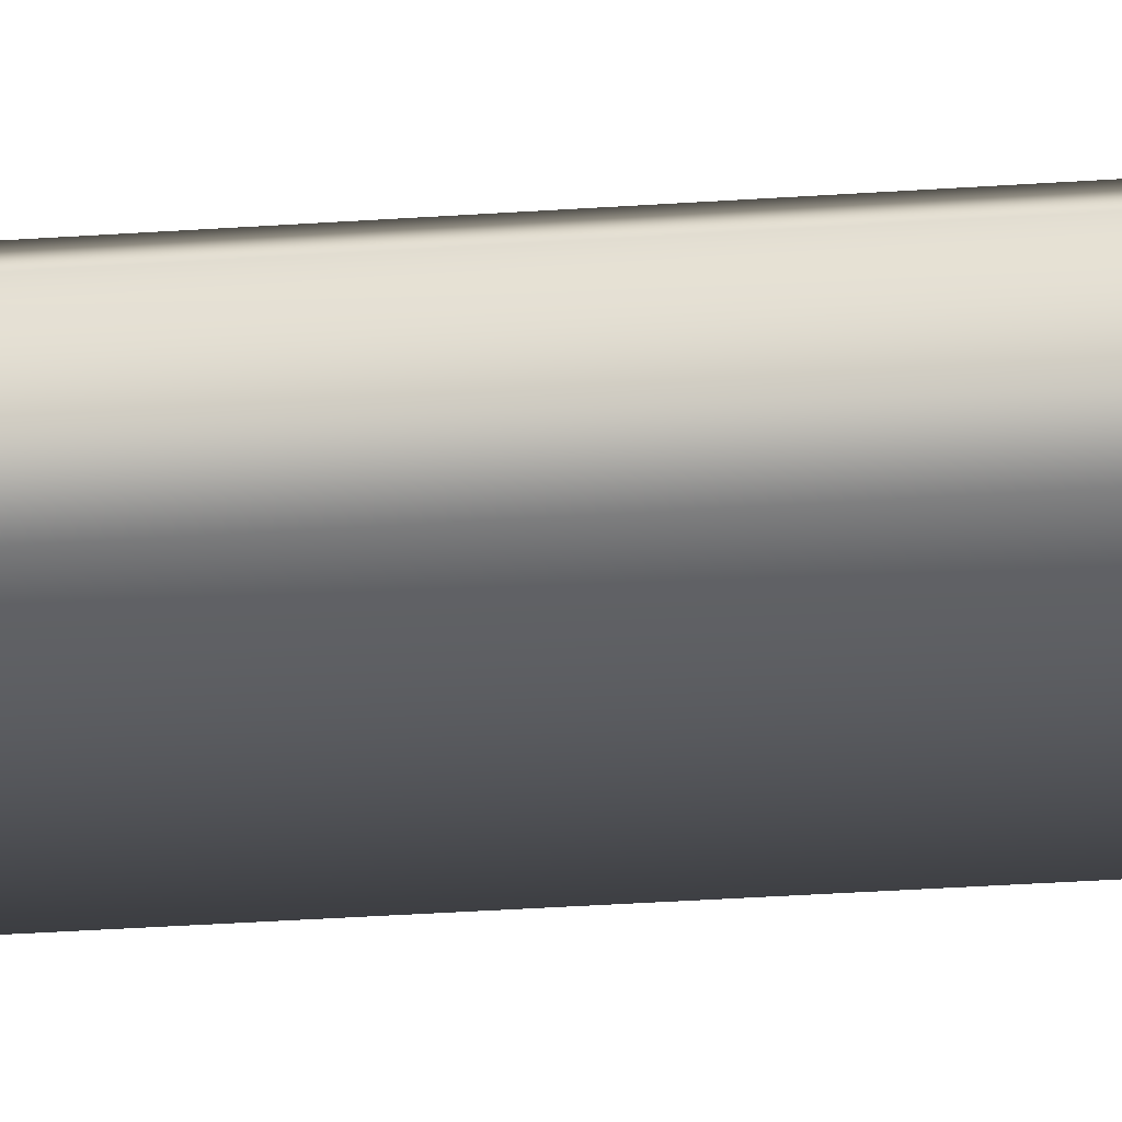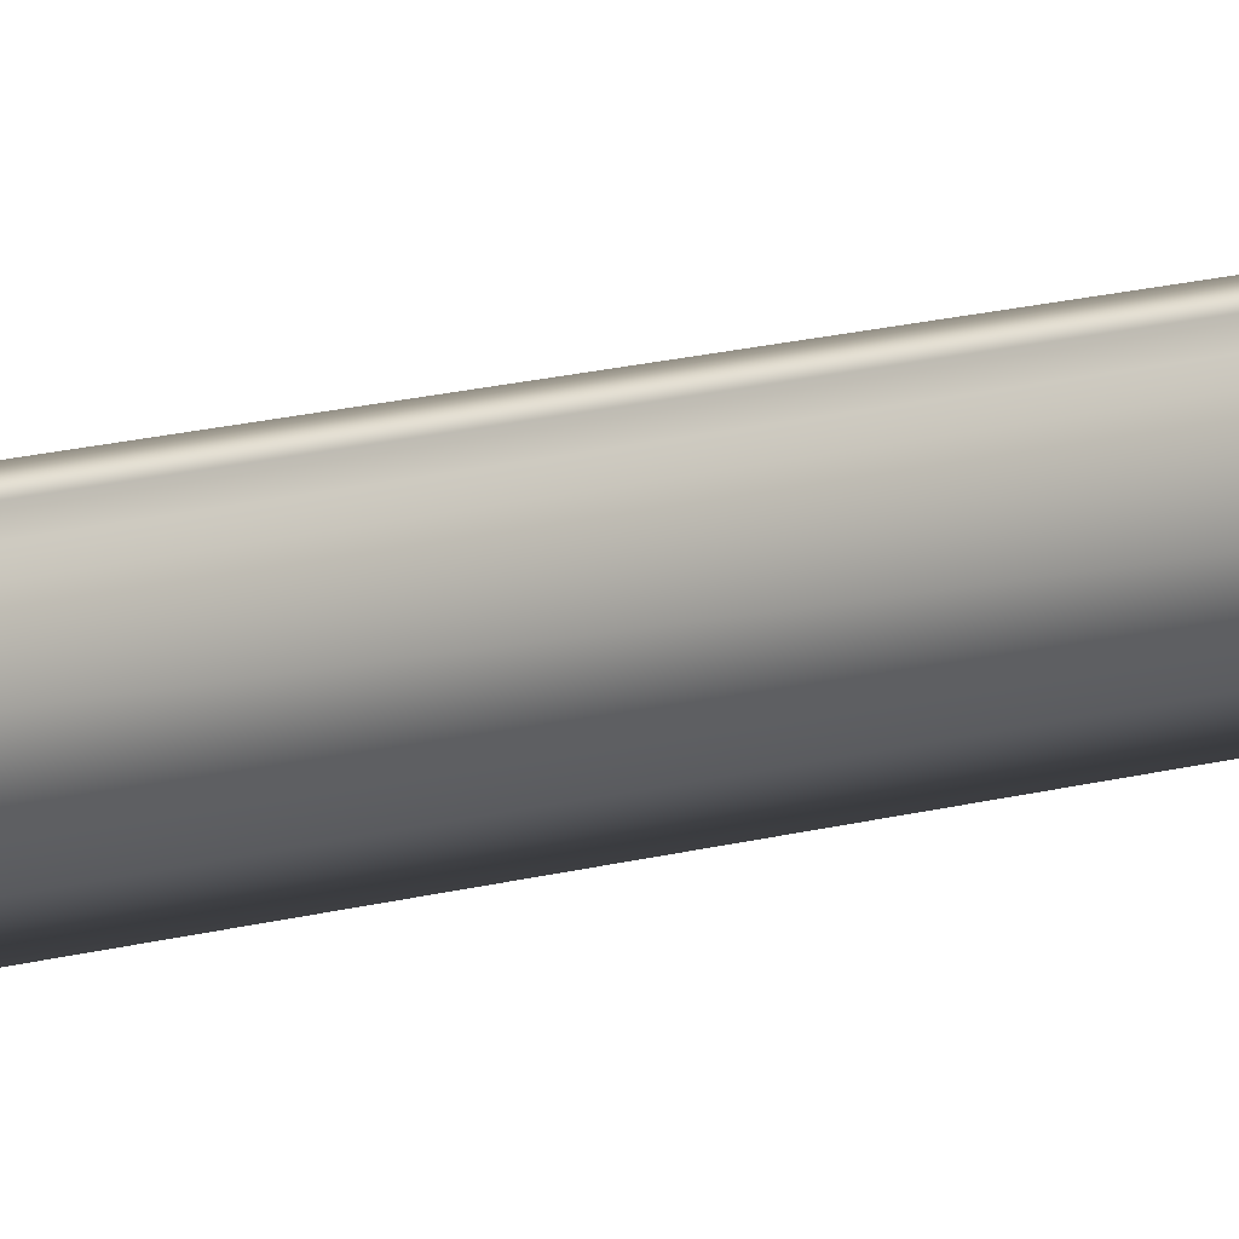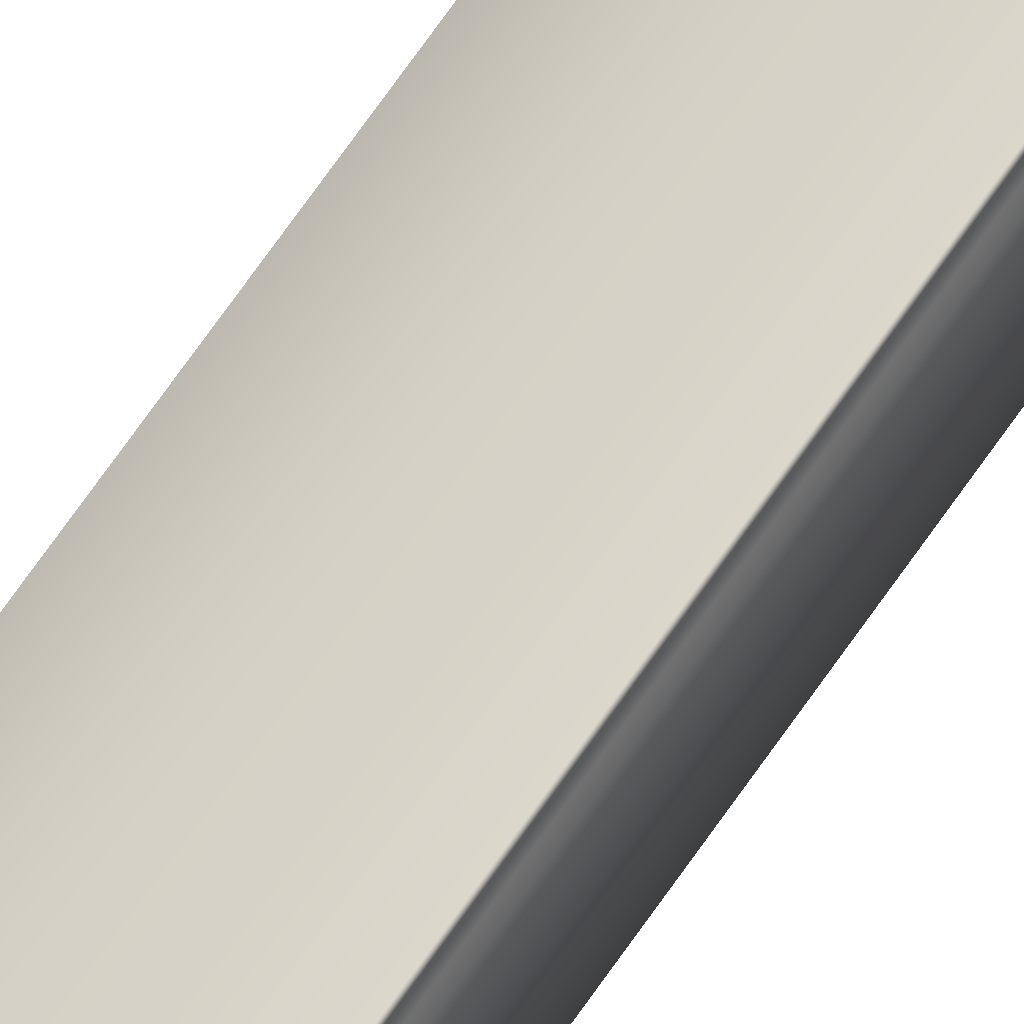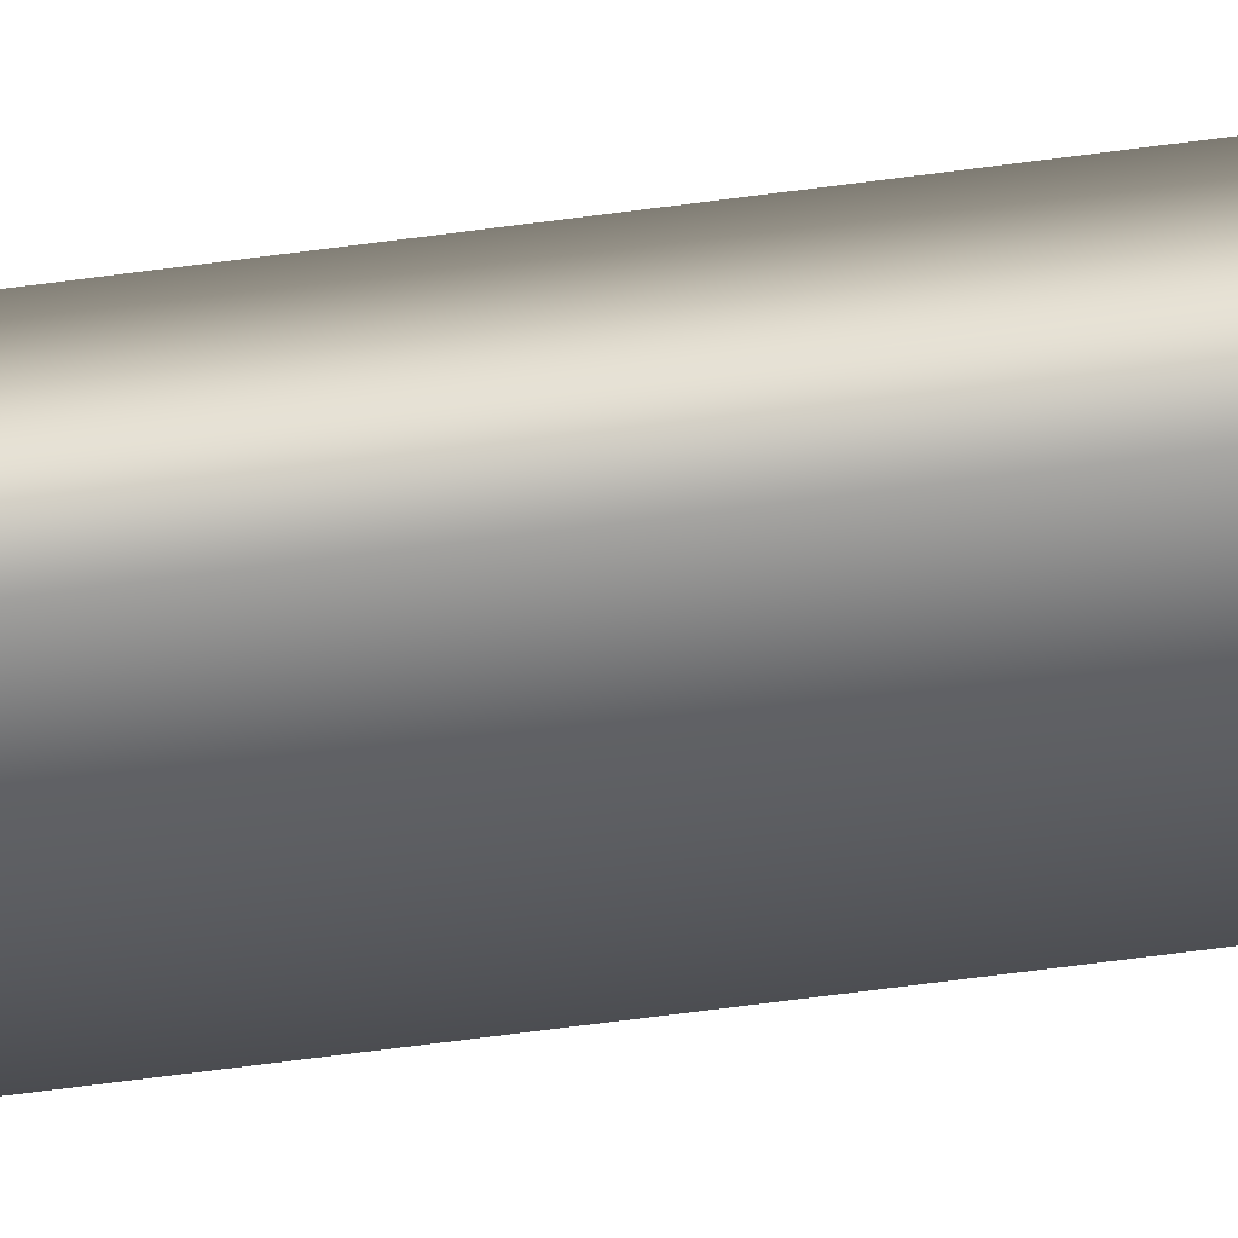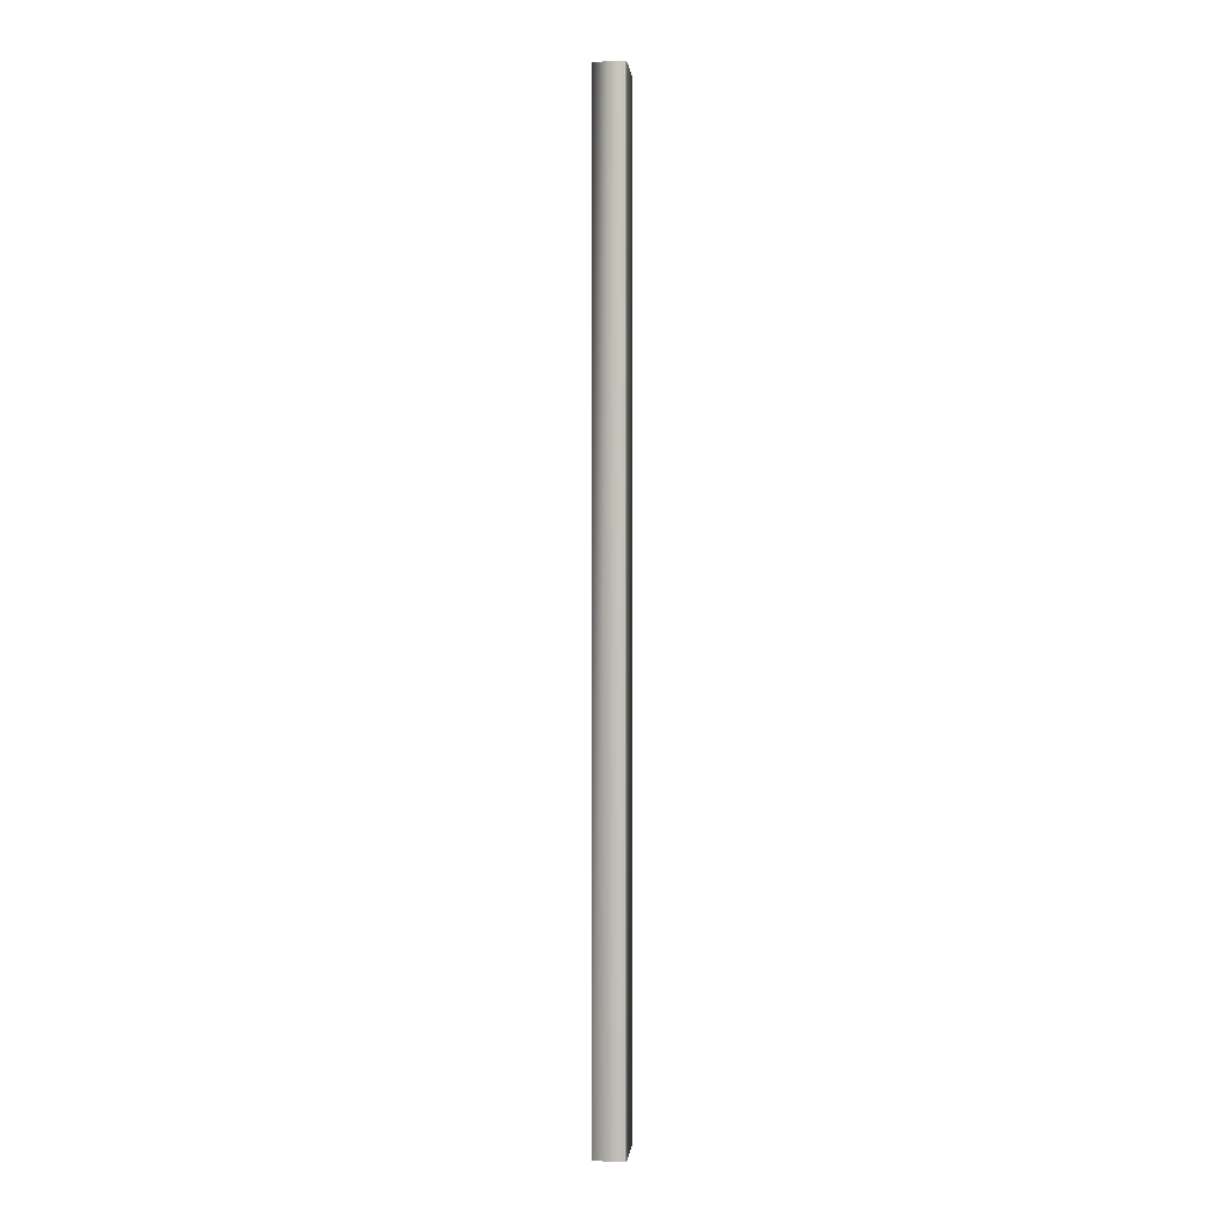
<metadata>
{"format":"obj","ext":"obj","renderer":"f3d","projection":"perspective","resolution":1024,"background":"white","views":[{"elev":-16.5,"azim":-79.6,"up":"+Z"},{"elev":9.4,"azim":-134.3,"up":"+Z"},{"elev":74.1,"azim":-144.6,"up":"+Z"},{"elev":-60.8,"azim":98.0,"up":"+Z"},{"elev":0.3,"azim":-65.5,"up":"+Y"}]}
</metadata>
<code>
v -43.65 23.75 10.35
v -43.65 32.75 10.35
v -44.14 23.75 10.52
v -44.14 32.75 10.52
v -44.17 32.75 10.45
v -44.17 23.75 10.45
v -44.16 32.75 10.47
v -44.16 23.75 10.47
v -44.15 23.75 10.5
v -44.15 32.75 10.5
v -43.75 32.75 10.08
v -44.24 32.75 10.25
v -44.24 23.75 10.25
v -43.75 23.75 10.08
f 1 2 3
f 3 2 4
f 5 6 7
f 7 6 8
f 7 8 9
f 3 4 9
f 9 4 10
f 9 10 7
f 11 12 2
f 2 12 5
f 2 5 7
f 7 10 2
f 2 10 4
f 6 5 13
f 13 5 12
f 14 11 1
f 1 11 2
f 14 1 13
f 13 1 6
f 6 1 8
f 8 1 9
f 9 1 3
f 13 12 14
f 14 12 11

</code>
